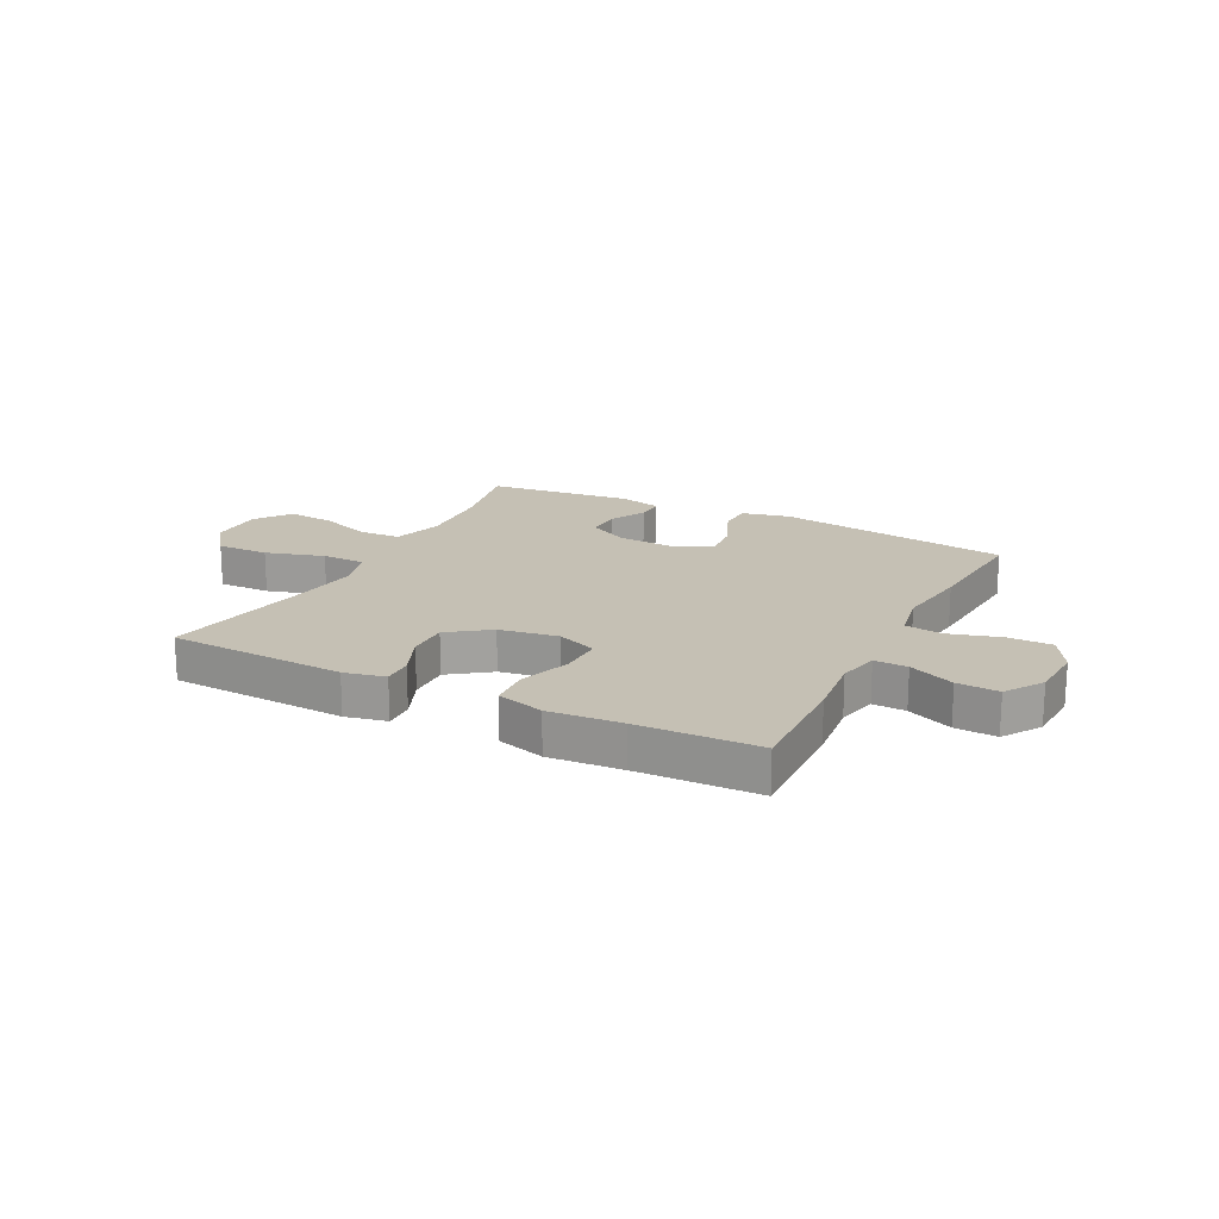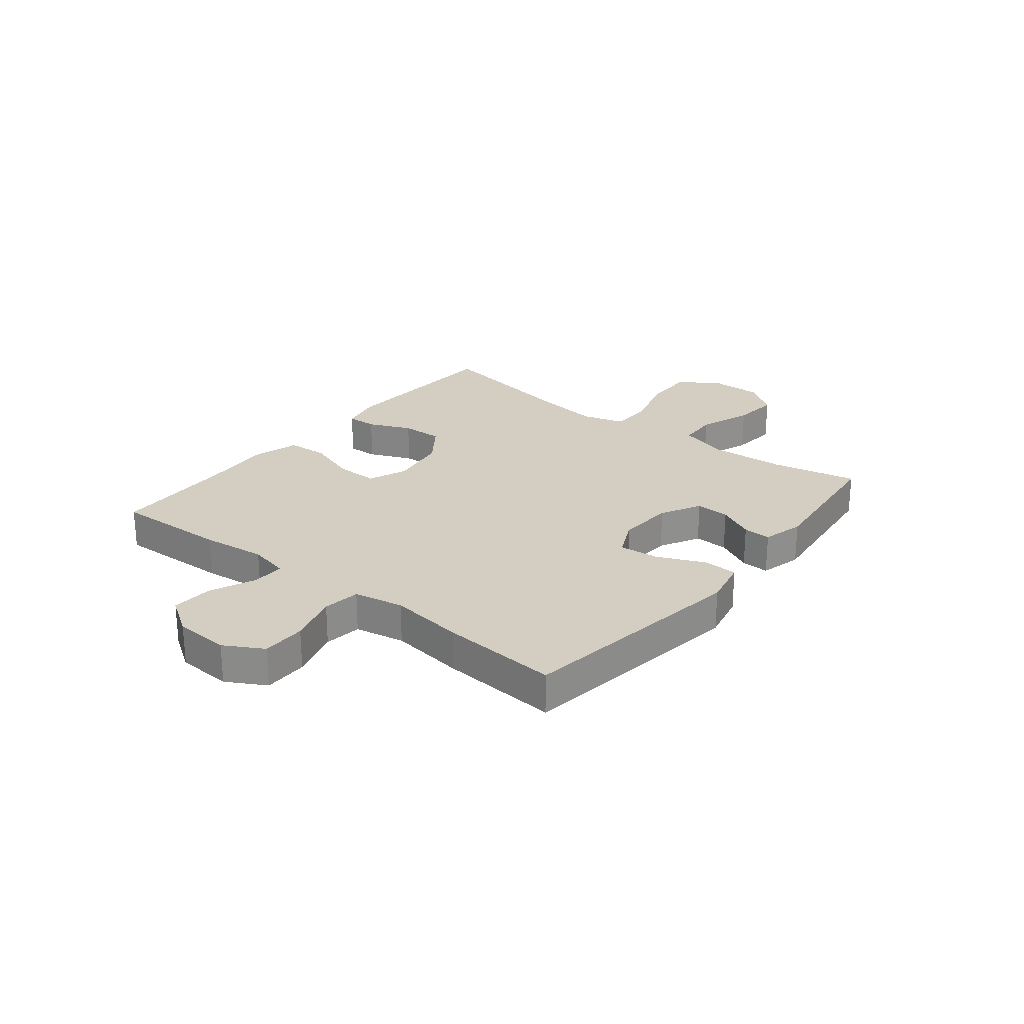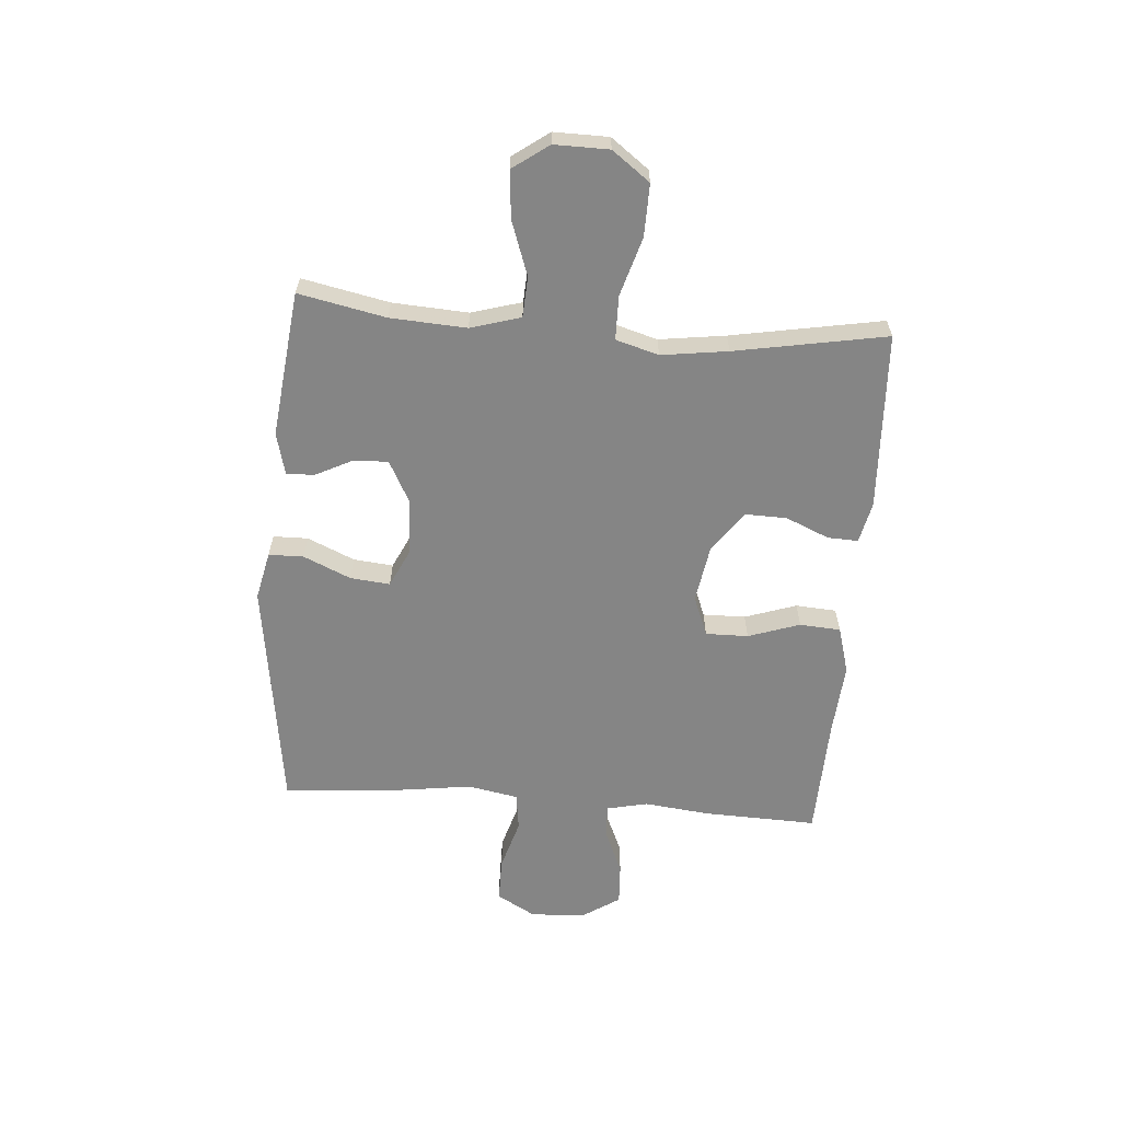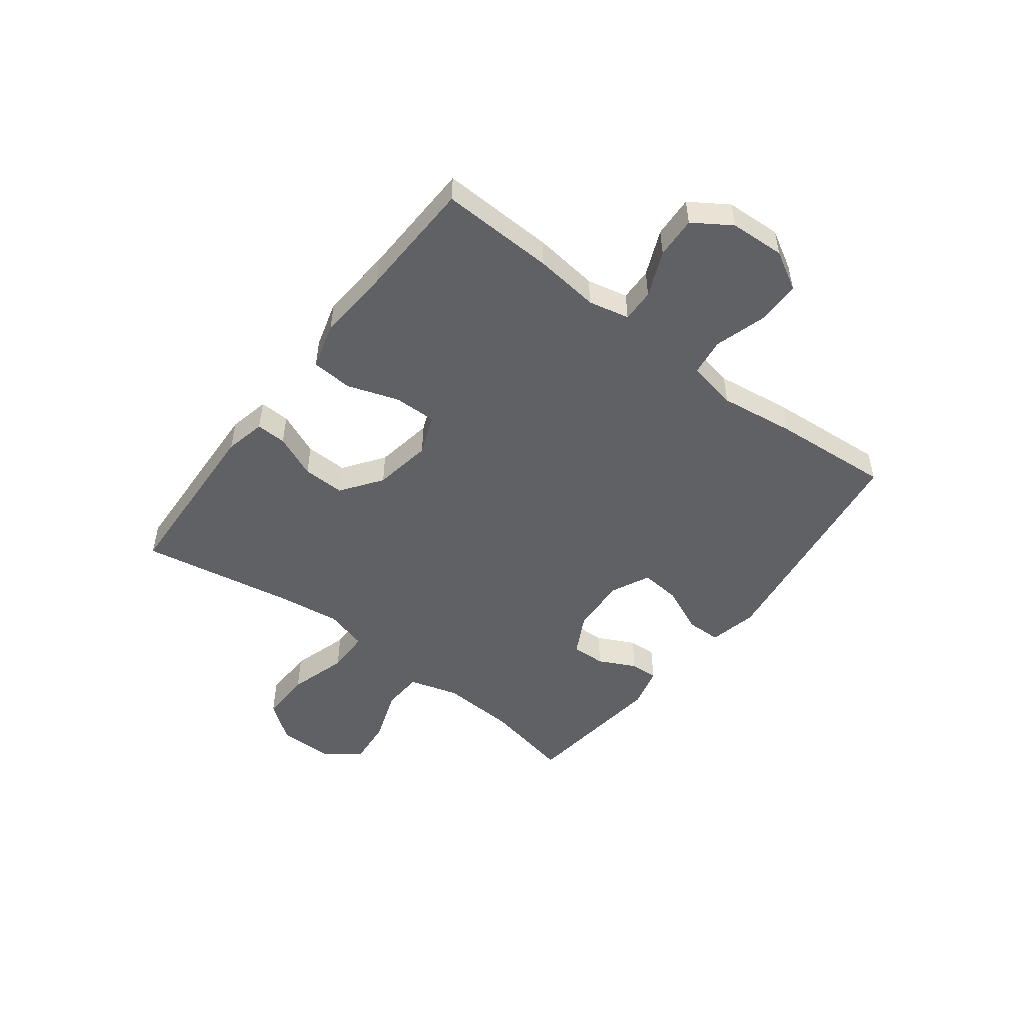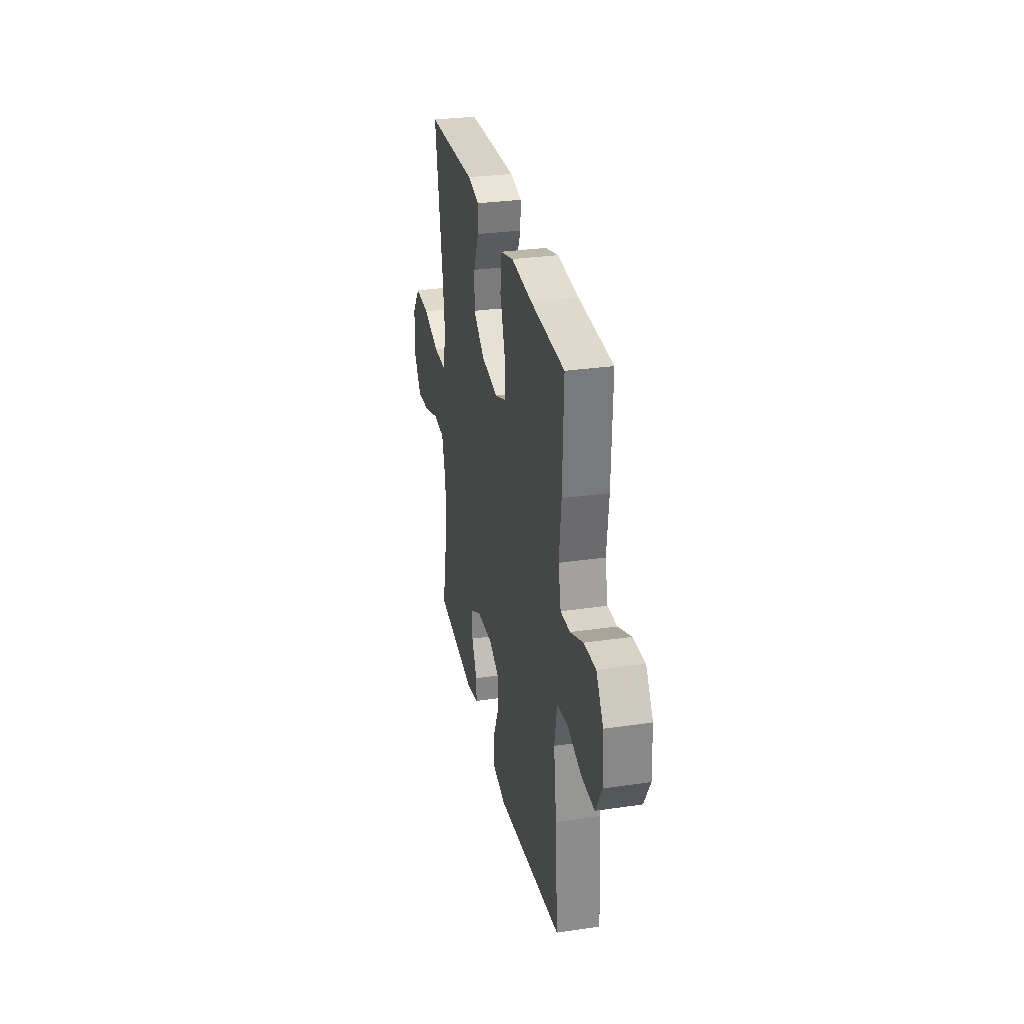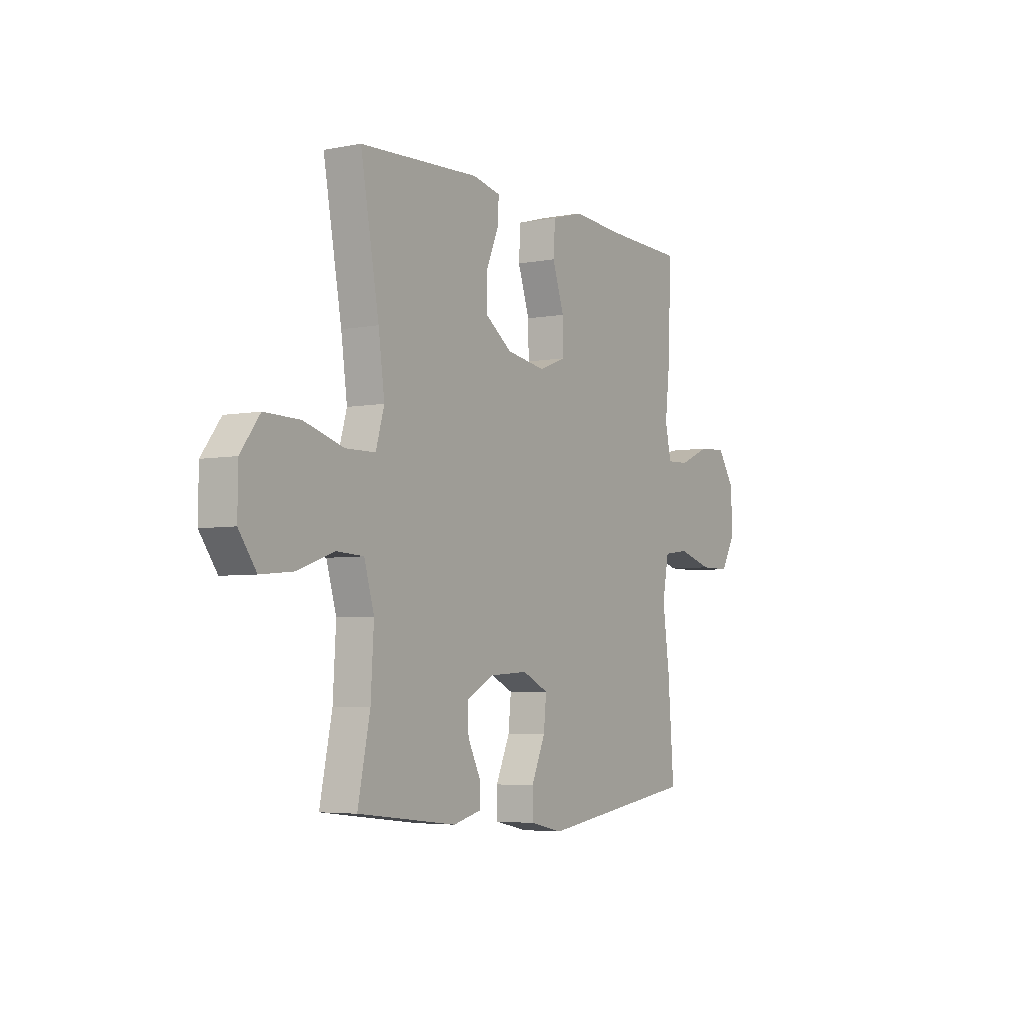
<metadata>
{"format":"obj","ext":"obj","renderer":"f3d","projection":"perspective","resolution":1024,"background":"white","views":[{"elev":18.4,"azim":27.1,"up":"+Y"},{"elev":25.0,"azim":128.6,"up":"+Y"},{"elev":-61.7,"azim":-94.4,"up":"+Y"},{"elev":-50.1,"azim":52.6,"up":"+Y"},{"elev":30.4,"azim":78.1,"up":"+Z"},{"elev":-4.6,"azim":-58.2,"up":"+Z"}]}
</metadata>
<code>
v -0.5 0.07 -0.5
v -0.468 0.07 -0.345
v -0.46 0.07 -0.21
v -0.486 0.07 -0.121
v -0.558 0.07 -0.117
v -0.654 0.07 -0.151
v -0.738 0.07 -0.159
v -0.784 0.07 -0.095
v -0.783 0.07 0.002
v -0.733 0.07 0.069
v -0.64 0.07 0.067
v -0.536 0.07 0.036
v -0.458 0.07 0.037
v -0.436 0.07 0.113
v -0.452 0.07 0.231
v -0.5 0.07 0.5
v -0.184 0.07 0.515
v -0.111 0.07 0.499
v -0.113 0.07 0.445
v -0.146 0.07 0.368
v -0.148 0.07 0.293
v -0.076 0.07 0.241
v 0.028 0.07 0.224
v 0.099 0.07 0.252
v 0.098 0.07 0.328
v 0.067 0.07 0.42
v 0.072 0.07 0.493
v 0.156 0.07 0.517
v 0.286 0.07 0.507
v 0.5 0.07 0.5
v 0.493 0.07 0.296
v 0.48 0.07 0.181
v 0.496 0.07 0.108
v 0.555 0.07 0.11
v 0.636 0.07 0.145
v 0.71 0.07 0.149
v 0.754 0.07 0.082
v 0.759 0.07 -0.016
v 0.72 0.07 -0.085
v 0.641 0.07 -0.085
v 0.55 0.07 -0.058
v 0.483 0.07 -0.067
v 0.466 0.07 -0.156
v 0.484 0.07 -0.289
v 0.5 0.07 -0.5
v 0.083 0.07 -0.559
v -0.003 0.07 -0.54
v -0.004 0.07 -0.478
v 0.033 0.07 -0.394
v 0.04 0.07 -0.323
v -0.029 0.07 -0.29
v -0.13 0.07 -0.296
v -0.202 0.07 -0.334
v -0.2 0.07 -0.395
v -0.167 0.07 -0.461
v -0.165 0.07 -0.511
v -0.24 0.07 -0.53
v -0.5 0 -0.5
v -0.468 0 -0.345
v -0.46 0 -0.21
v -0.486 0 -0.121
v -0.558 0 -0.117
v -0.654 0 -0.151
v -0.738 0 -0.159
v -0.784 0 -0.095
v -0.783 0 0.002
v -0.733 0 0.069
v -0.64 0 0.067
v -0.536 0 0.036
v -0.458 0 0.037
v -0.436 0 0.113
v -0.452 0 0.231
v -0.5 0 0.5
v -0.184 0 0.515
v -0.111 0 0.499
v -0.113 0 0.445
v -0.146 0 0.368
v -0.148 0 0.293
v -0.076 0 0.241
v 0.028 0 0.224
v 0.099 0 0.252
v 0.098 0 0.328
v 0.067 0 0.42
v 0.072 0 0.493
v 0.156 0 0.517
v 0.286 0 0.507
v 0.5 0 0.5
v 0.493 0 0.296
v 0.48 0 0.181
v 0.496 0 0.108
v 0.555 0 0.11
v 0.636 0 0.145
v 0.71 0 0.149
v 0.754 0 0.082
v 0.759 0 -0.016
v 0.72 0 -0.085
v 0.641 0 -0.085
v 0.55 0 -0.058
v 0.483 0 -0.067
v 0.466 0 -0.156
v 0.484 0 -0.289
v 0.5 0 -0.5
v 0.083 0 -0.559
v -0.003 0 -0.54
v -0.004 0 -0.478
v 0.033 0 -0.394
v 0.04 0 -0.323
v -0.029 0 -0.29
v -0.13 0 -0.296
v -0.202 0 -0.334
v -0.2 0 -0.395
v -0.167 0 -0.461
v -0.165 0 -0.511
v -0.24 0 -0.53
f 57 1 2
f 56 57 2
f 55 56 2
f 54 55 2
f 53 54 2 3
f 52 53 3 4
f 51 52 4
f 47 48 49
f 46 47 49
f 45 46 49
f 44 45 49
f 43 44 49
f 42 43 49 50
f 39 40 41
f 38 39 41
f 37 38 41
f 36 37 41
f 35 36 41
f 34 35 41
f 33 34 41 42
f 42 50 51
f 33 42 51
f 32 33 51
f 31 32 51
f 30 31 51
f 29 30 51
f 27 28 29
f 26 27 29
f 25 26 29
f 18 19 20
f 17 18 20
f 16 17 20
f 15 16 20
f 14 15 20 21
f 13 14 21 22
f 10 11 12
f 9 10 12
f 8 9 12
f 7 8 12
f 6 7 12
f 5 6 12
f 4 5 12 13
f 13 22 23
f 4 13 23
f 51 4 23
f 24 25 29
f 51 23 24
f 24 29 51
f 59 58 114
f 59 114 113
f 59 113 112
f 59 112 111
f 60 59 111 110
f 61 60 110 109
f 61 109 108
f 106 105 104
f 106 104 103
f 106 103 102
f 106 102 101
f 106 101 100
f 107 106 100 99
f 98 97 96
f 98 96 95
f 98 95 94
f 98 94 93
f 98 93 92
f 98 92 91
f 99 98 91 90
f 108 107 99
f 108 99 90
f 108 90 89
f 108 89 88
f 108 88 87
f 108 87 86
f 86 85 84
f 86 84 83
f 86 83 82
f 77 76 75
f 77 75 74
f 77 74 73
f 77 73 72
f 78 77 72 71
f 79 78 71 70
f 69 68 67
f 69 67 66
f 69 66 65
f 69 65 64
f 69 64 63
f 69 63 62
f 70 69 62 61
f 80 79 70
f 80 70 61
f 80 61 108
f 86 82 81
f 81 80 108
f 108 86 81
f 1 58 59 2
f 2 59 60 3
f 3 60 61 4
f 4 61 62 5
f 5 62 63 6
f 6 63 64 7
f 7 64 65 8
f 8 65 66 9
f 9 66 67 10
f 10 67 68 11
f 11 68 69 12
f 12 69 70 13
f 13 70 71 14
f 14 71 72 15
f 15 72 73 16
f 16 73 74 17
f 17 74 75 18
f 18 75 76 19
f 19 76 77 20
f 20 77 78 21
f 21 78 79 22
f 22 79 80 23
f 23 80 81 24
f 24 81 82 25
f 25 82 83 26
f 26 83 84 27
f 27 84 85 28
f 28 85 86 29
f 29 86 87 30
f 30 87 88 31
f 31 88 89 32
f 32 89 90 33
f 33 90 91 34
f 34 91 92 35
f 35 92 93 36
f 36 93 94 37
f 37 94 95 38
f 38 95 96 39
f 39 96 97 40
f 40 97 98 41
f 41 98 99 42
f 42 99 100 43
f 43 100 101 44
f 44 101 102 45
f 45 102 103 46
f 46 103 104 47
f 47 104 105 48
f 48 105 106 49
f 49 106 107 50
f 50 107 108 51
f 51 108 109 52
f 52 109 110 53
f 53 110 111 54
f 54 111 112 55
f 55 112 113 56
f 56 113 114 57
f 57 114 58 1

</code>
